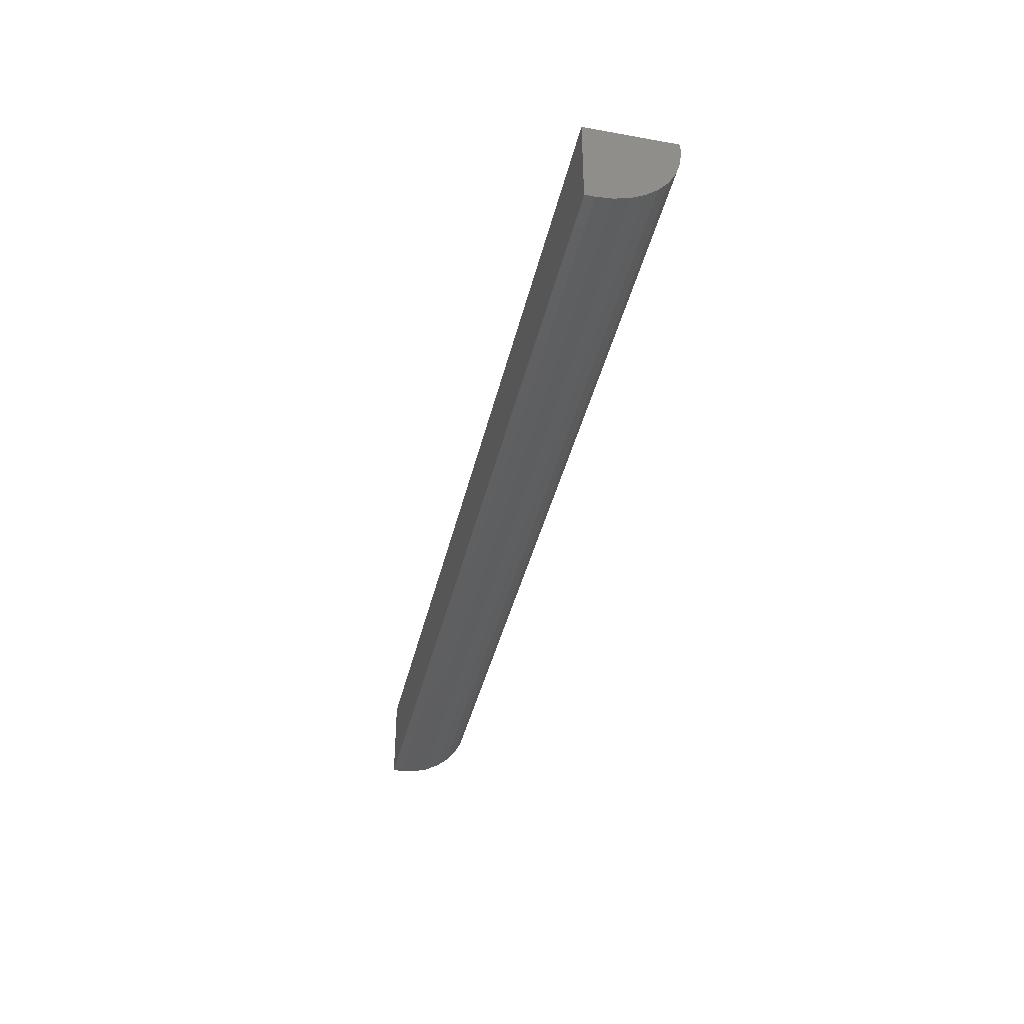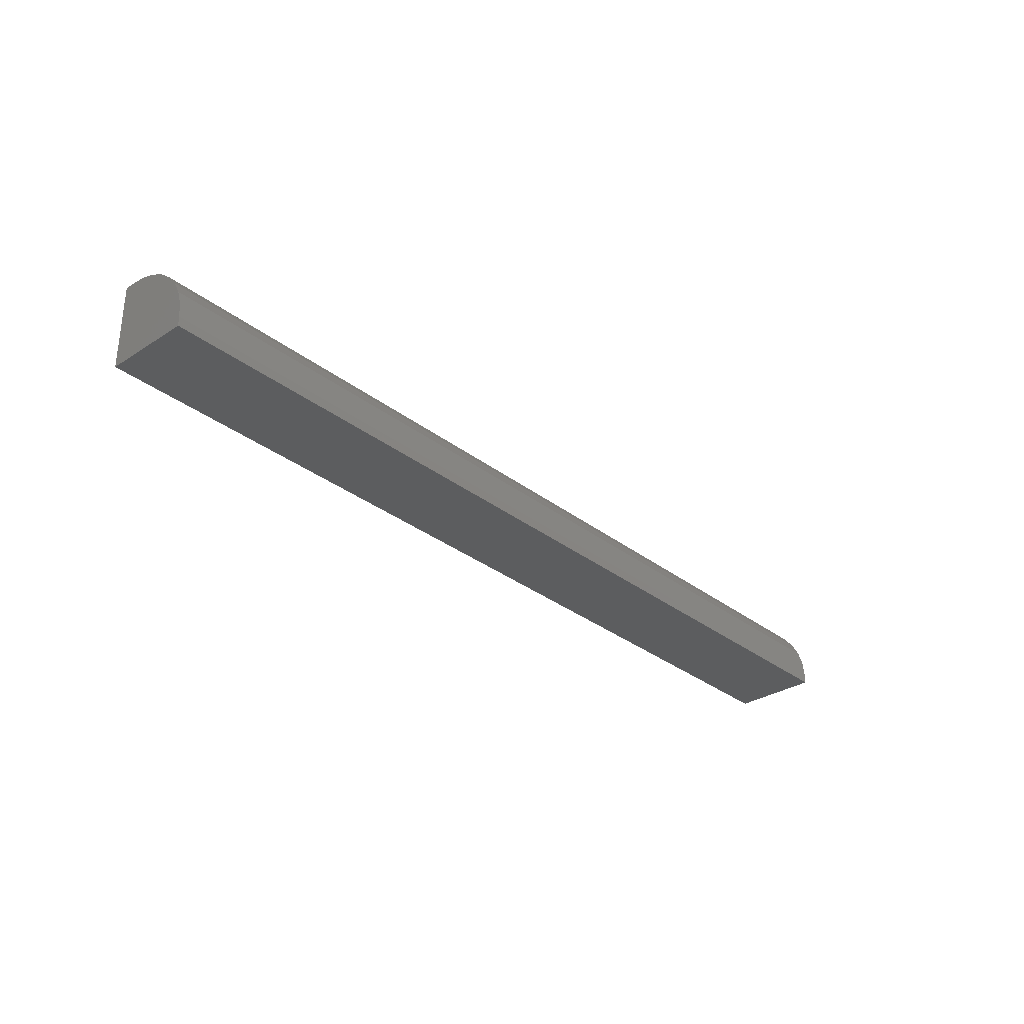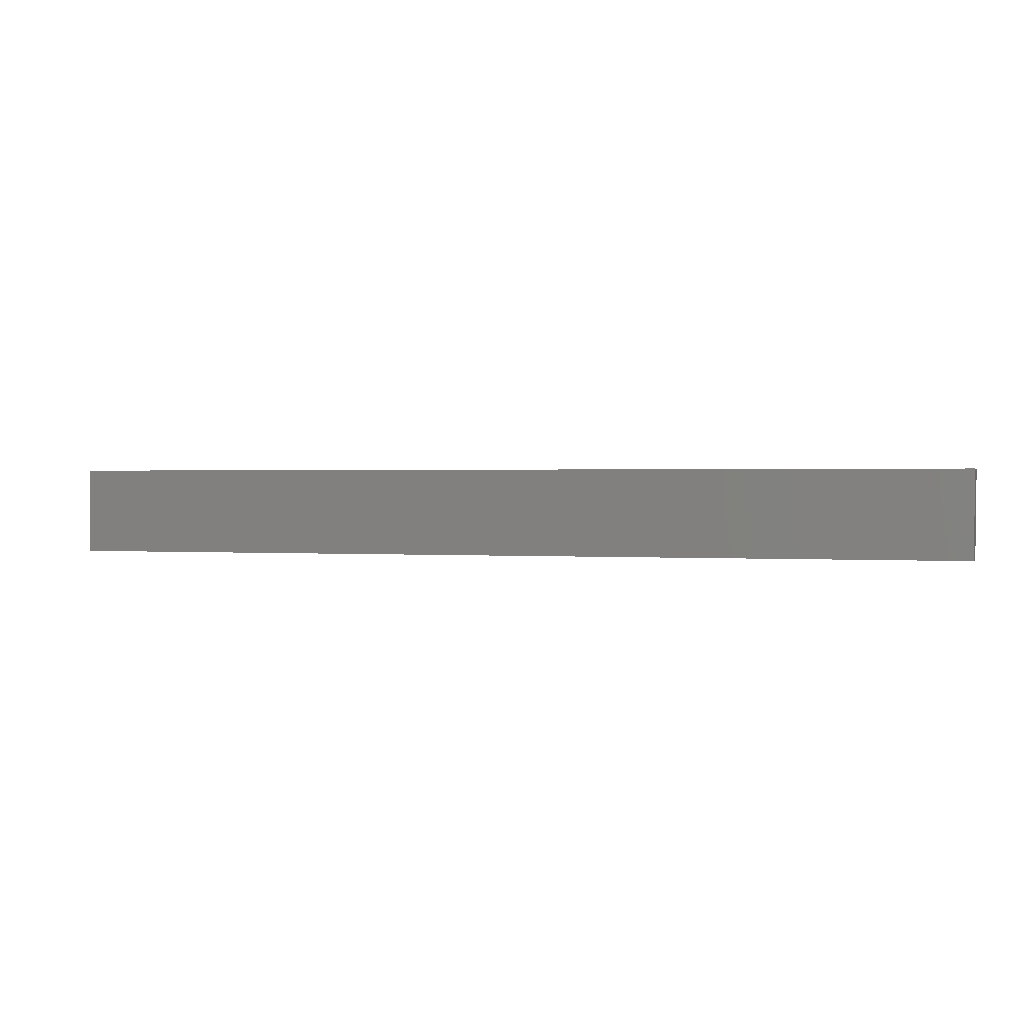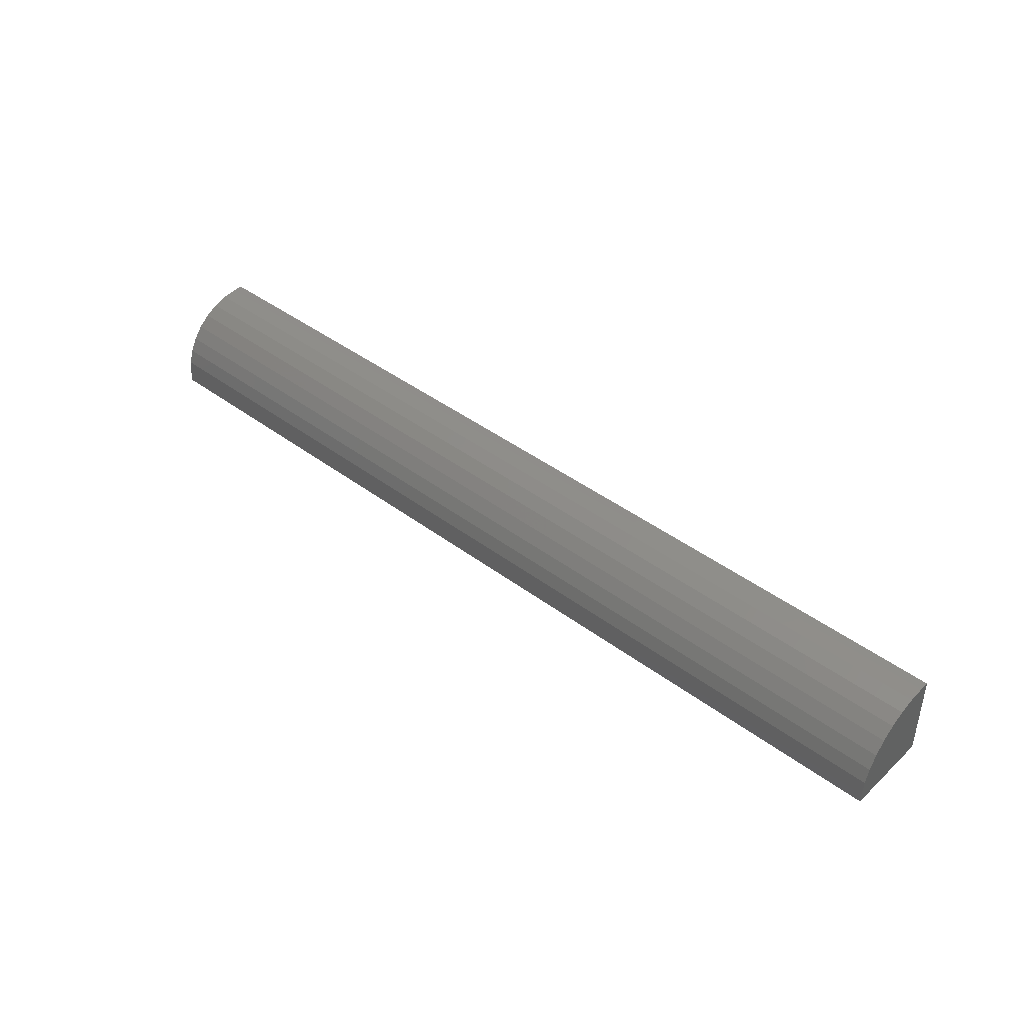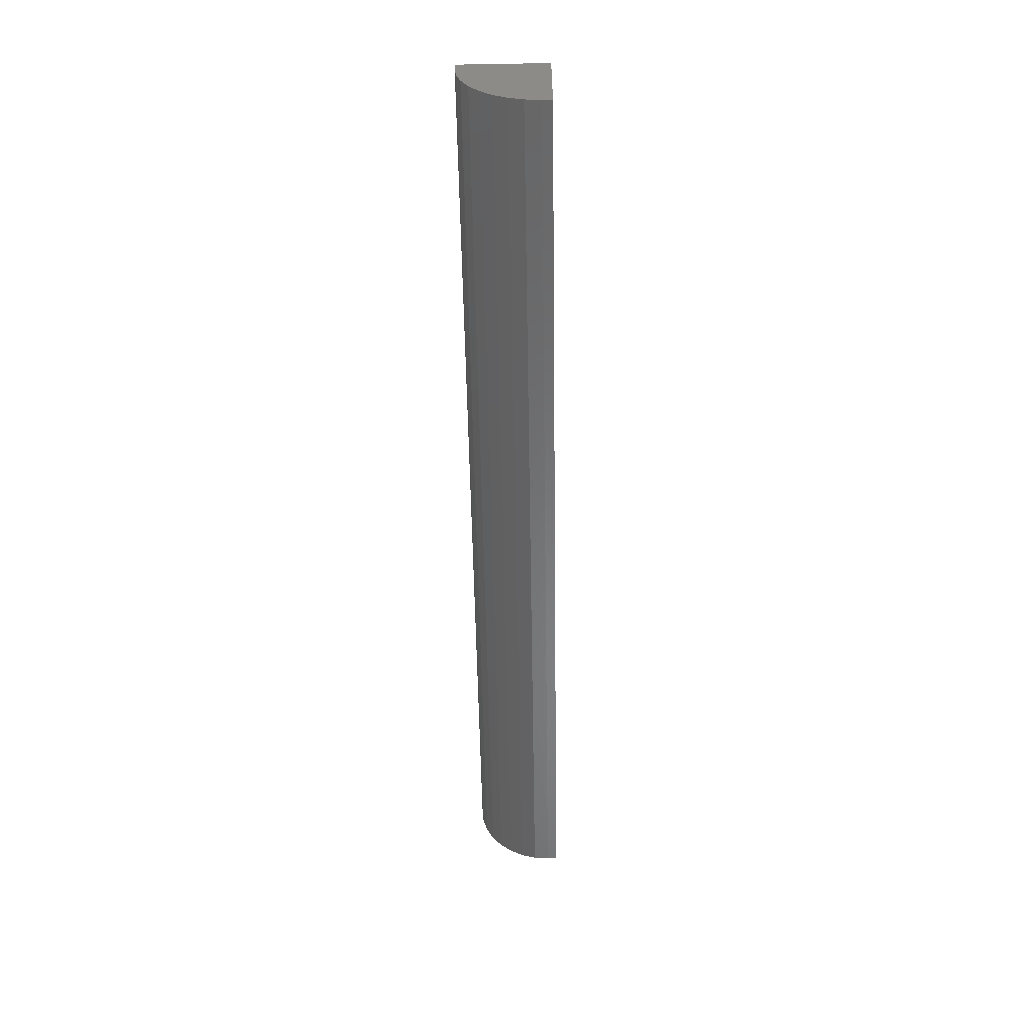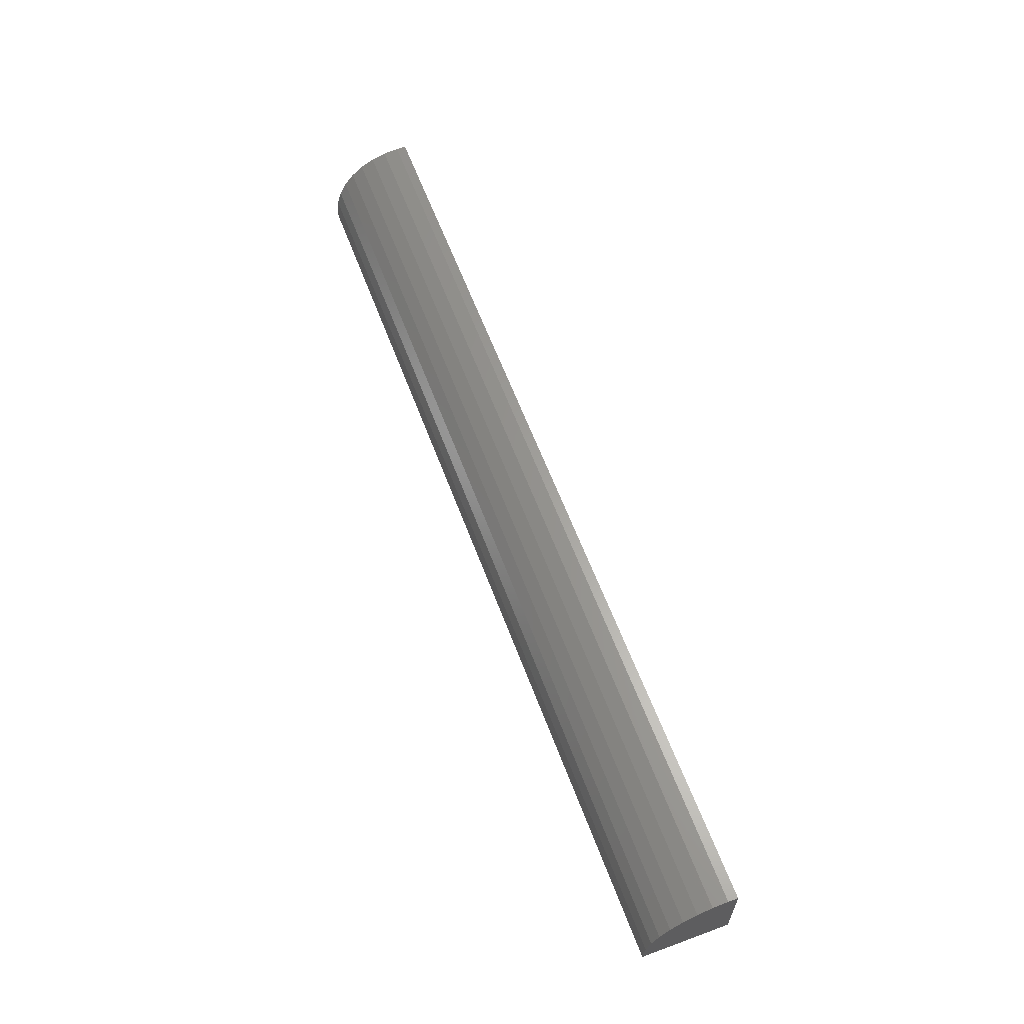
<metadata>
{"format":"stl","ext":"stl","renderer":"f3d","projection":"perspective","resolution":1024,"background":"white","views":[{"elev":-39.2,"azim":-102.6,"up":"+Y"},{"elev":-31.4,"azim":-47.6,"up":"+Z"},{"elev":0.9,"azim":-164.0,"up":"+Y"},{"elev":42.2,"azim":42.0,"up":"+Z"},{"elev":-55.0,"azim":91.0,"up":"+Y"},{"elev":61.3,"azim":69.5,"up":"+Z"}]}
</metadata>
<code>
# stl→obj: 24 verts, 44 faces
v 0.75 0.07031 4.163e-17
v 0.75 0.0625 4.163e-17
v 0.75 0.05031 -0.001201
v 0.75 0.03858 -0.004758
v 0.75 0.02778 -0.01053
v 0.75 0.01831 -0.01831
v 0.75 0.01053 -0.02778
v 0.75 0.004758 -0.03858
v 0.75 0.001201 -0.05031
v 0.75 4.784e-19 -0.0625
v 0.75 0 -0.07031
v 0.75 0.07031 -0.07031
v -3.903e-18 0.07031 0
v 2.39e-34 0.07031 -0.07031
v 0 0 -0.07031
v -4.337e-19 4.784e-19 -0.0625
v -1.111e-18 0.001201 -0.05031
v -1.761e-18 0.004758 -0.03858
v -2.361e-18 0.01053 -0.02778
v -2.887e-18 0.01831 -0.01831
v -3.318e-18 0.02778 -0.01053
v -3.639e-18 0.03858 -0.004758
v -3.836e-18 0.05031 -0.001201
v -3.903e-18 0.0625 0
f 1 2 3
f 1 3 4
f 1 4 5
f 1 5 6
f 1 6 7
f 1 7 8
f 1 8 9
f 1 9 10
f 1 10 11
f 1 11 12
f 13 14 15
f 13 15 16
f 13 16 17
f 13 17 18
f 13 18 19
f 13 19 20
f 13 20 21
f 13 21 22
f 13 22 23
f 13 23 24
f 16 15 10
f 10 15 11
f 13 24 1
f 1 24 2
f 16 10 17
f 17 10 9
f 17 9 18
f 18 9 8
f 18 8 19
f 19 8 7
f 19 7 20
f 20 7 6
f 20 6 21
f 21 6 5
f 21 5 22
f 22 5 4
f 22 4 23
f 23 4 3
f 23 3 24
f 24 3 2
f 14 13 12
f 12 13 1
f 15 14 11
f 11 14 12

</code>
